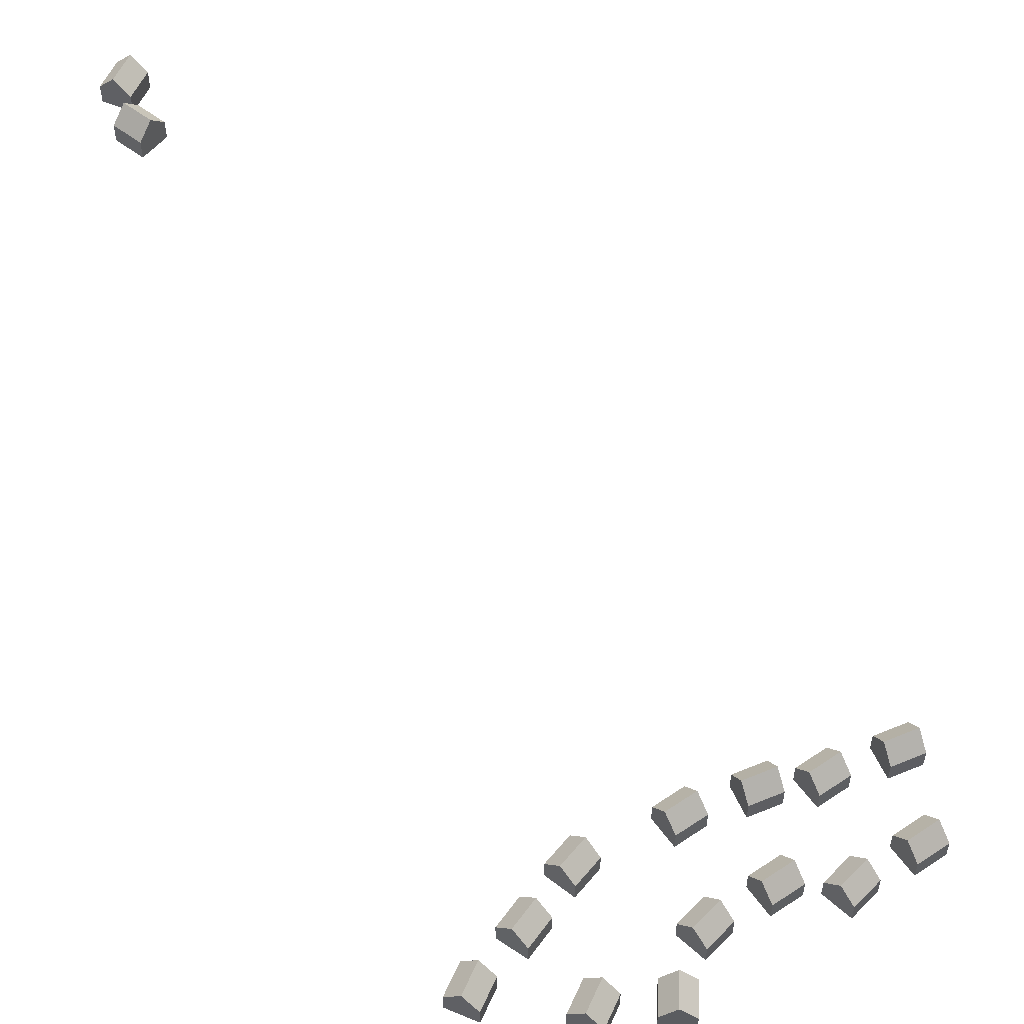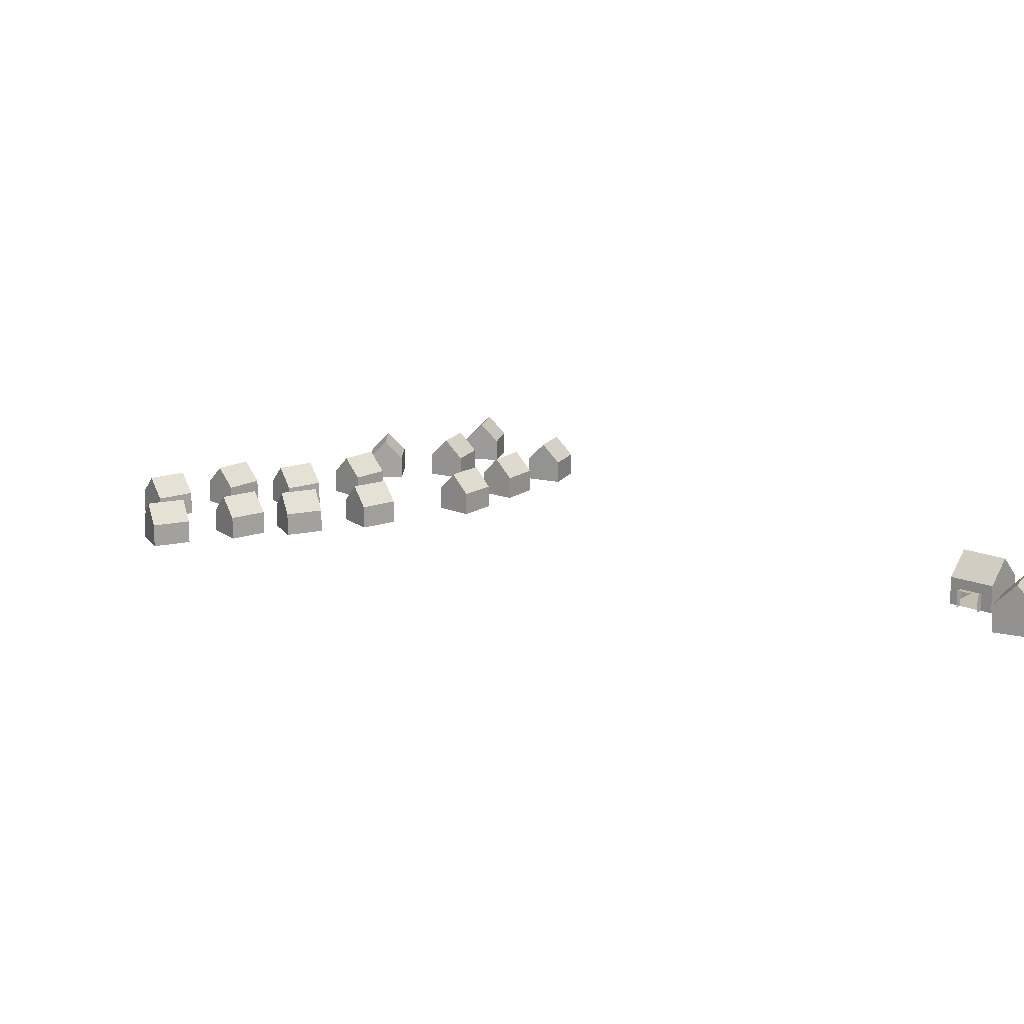
<metadata>
{"format":"obj","ext":"obj","renderer":"f3d","projection":"perspective","resolution":1024,"background":"white","views":[{"elev":55.9,"azim":171.4,"up":"+Y"},{"elev":16.8,"azim":-7.9,"up":"+Y"}]}
</metadata>
<code>
o Plane.003
v -3.265 -0.1982 -53.67
v -4.931 -0.1982 -52.15
v -3.265 1.156 -53.67
v -2.534 -0.1982 -52.87
v -2.534 1.156 -52.87
v -1.803 -0.1982 -52.07
v -3.469 -0.1982 -50.55
v -1.803 1.156 -52.07
v -3.469 1.156 -50.55
v -2.534 2.276 -52.87
v -4.2 2.276 -51.35
v -4.931 1.156 -52.15
v -4.2 1.156 -51.35
v -4.2 -0.1982 -51.35
f 12 1 2
f 3 4 1
f 4 8 6
f 6 9 7
f 5 10 8
f 5 3 10
f 12 13 11
f 9 11 13
f 13 2 14
f 7 13 14
f 12 3 1
f 3 5 4
f 4 5 8
f 6 8 9
f 13 12 2
f 7 9 13
f 10 9 8
f 12 10 3
f 10 11 9
f 12 11 10
o Plane.001
v -8.474 -0.1982 -62.29
v -8.894 -0.1982 -60.07
v -8.474 1.156 -62.29
v -7.409 -0.1982 -62.08
v -7.409 1.156 -62.08
v -6.343 -0.1982 -61.88
v -6.763 -0.1982 -59.67
v -6.343 1.156 -61.88
v -6.763 1.156 -59.67
v -7.409 2.276 -62.08
v -7.828 2.276 -59.87
v -8.894 1.156 -60.07
v -7.828 1.156 -59.87
v -7.828 -0.1982 -59.87
f 26 15 16
f 17 18 15
f 18 22 20
f 20 23 21
f 19 24 22
f 19 17 24
f 26 27 25
f 23 25 27
f 27 16 28
f 21 27 28
f 26 17 15
f 17 19 18
f 18 19 22
f 20 22 23
f 27 26 16
f 21 23 27
f 22 25 23
f 17 25 24
f 22 24 25
f 17 26 25
o Plane.002
v -9.662 -0.1982 -58.41
v -11.44 -0.1982 -57.02
v -9.662 1.156 -58.41
v -8.994 -0.1982 -57.56
v -8.994 1.156 -57.56
v -8.326 -0.1982 -56.7
v -10.1 -0.1982 -55.31
v -8.326 1.156 -56.7
v -10.1 1.156 -55.31
v -8.994 2.276 -57.56
v -10.77 2.276 -56.17
v -11.44 1.156 -57.02
v -10.77 1.156 -56.17
v -10.77 -0.1982 -56.17
f 40 29 30
f 31 32 29
f 32 36 34
f 34 37 35
f 33 38 36
f 33 31 38
f 40 41 39
f 37 39 41
f 41 30 42
f 35 41 42
f 40 31 29
f 31 33 32
f 32 33 36
f 34 36 37
f 41 40 30
f 35 37 41
f 36 39 37
f 31 39 38
f 36 38 39
f 31 40 39
o Plane.004
v -13.67 -0.1982 -56.39
v -15.7 -0.1982 -55.4
v -13.67 1.156 -56.39
v -13.19 -0.1982 -55.42
v -13.19 1.156 -55.42
v -12.72 -0.1982 -54.44
v -14.74 -0.1982 -53.45
v -12.72 1.156 -54.44
v -14.74 1.156 -53.45
v -13.19 2.276 -55.42
v -15.22 2.276 -54.42
v -15.7 1.156 -55.4
v -15.22 1.156 -54.42
v -15.22 -0.1982 -54.42
f 54 43 44
f 45 46 43
f 46 50 48
f 48 51 49
f 47 52 50
f 47 45 52
f 54 55 53
f 51 53 55
f 55 44 56
f 49 55 56
f 54 45 43
f 45 47 46
f 46 47 50
f 48 50 51
f 55 54 44
f 49 51 55
f 52 51 50
f 54 52 45
f 52 53 51
f 54 53 52
o Plane.005
v -9.251 -0.1982 -51.43
v -11.27 -0.1982 -50.42
v -9.251 1.156 -51.43
v -8.764 -0.1982 -50.46
v -8.764 1.156 -50.46
v -8.277 -0.1982 -49.49
v -10.29 -0.1982 -48.48
v -8.277 1.156 -49.49
v -10.29 1.156 -48.48
v -8.764 2.276 -50.46
v -10.78 2.276 -49.45
v -11.27 1.156 -50.42
v -10.78 1.156 -49.45
v -10.78 -0.1982 -49.45
f 68 57 58
f 59 60 57
f 60 64 62
f 62 65 63
f 61 66 64
f 61 59 66
f 68 69 67
f 65 67 69
f 69 58 70
f 63 69 70
f 68 59 57
f 59 61 60
f 60 61 64
f 62 64 65
f 69 68 58
f 63 65 69
f 66 65 64
f 59 67 66
f 66 67 65
f 59 68 67
o Plane.006
v -13.58 -0.1982 -50.24
v -15.76 -0.1982 -49.66
v -13.58 1.156 -50.24
v -13.3 -0.1982 -49.19
v -13.3 1.156 -49.19
v -13.02 -0.1982 -48.14
v -15.2 -0.1982 -47.56
v -13.02 1.156 -48.14
v -15.2 1.156 -47.56
v -13.3 2.276 -49.19
v -15.48 2.276 -48.61
v -15.76 1.156 -49.66
v -15.48 1.156 -48.61
v -15.48 -0.1982 -48.61
f 82 71 72
f 73 74 71
f 74 78 76
f 76 79 77
f 75 80 78
f 75 73 80
f 82 83 81
f 79 81 83
f 83 72 84
f 77 83 84
f 82 73 71
f 73 75 74
f 74 75 78
f 76 78 79
f 83 82 72
f 77 79 83
f 78 81 79
f 73 81 80
f 78 80 81
f 73 82 81
o Plane.007
v -18.05 -0.1982 -57.18
v -19.82 -0.1982 -55.79
v -18.05 1.156 -57.18
v -17.38 -0.1982 -56.33
v -17.38 1.156 -56.33
v -16.71 -0.1982 -55.47
v -18.49 -0.1982 -54.08
v -16.71 1.156 -55.47
v -18.49 1.156 -54.08
v -17.38 2.276 -56.33
v -19.15 2.276 -54.94
v -19.82 1.156 -55.79
v -19.15 1.156 -54.94
v -19.15 -0.1982 -54.94
f 96 85 86
f 87 88 85
f 88 92 90
f 90 93 91
f 89 94 92
f 89 87 94
f 96 97 95
f 93 95 97
f 97 86 98
f 91 97 98
f 96 87 85
f 87 89 88
f 88 89 92
f 90 92 93
f 97 96 86
f 91 93 97
f 94 93 92
f 87 95 94
f 94 95 93
f 87 96 95
o Plane.008
v -22.06 -0.1982 -55.16
v -24.08 -0.1982 -54.17
v -22.06 1.156 -55.16
v -21.58 -0.1982 -54.19
v -21.58 1.156 -54.19
v -21.1 -0.1982 -53.21
v -23.12 -0.1982 -52.22
v -21.1 1.156 -53.21
v -23.12 1.156 -52.22
v -21.58 2.276 -54.19
v -23.6 2.276 -53.19
v -24.08 1.156 -54.17
v -23.6 1.156 -53.19
v -23.6 -0.1982 -53.19
f 110 99 100
f 101 102 99
f 102 106 104
f 104 107 105
f 103 108 106
f 103 101 108
f 110 111 109
f 107 109 111
f 111 100 112
f 105 111 112
f 110 101 99
f 101 103 102
f 102 103 106
f 104 106 107
f 111 110 100
f 105 107 111
f 106 109 107
f 110 108 101
f 106 108 109
f 110 109 108
o Plane.009
v -17.63 -0.1982 -50.2
v -19.65 -0.1982 -49.19
v -17.63 1.156 -50.2
v -17.15 -0.1982 -49.23
v -17.15 1.156 -49.23
v -16.66 -0.1982 -48.26
v -18.68 -0.1982 -47.25
v -16.66 1.156 -48.26
v -18.68 1.156 -47.25
v -17.15 2.276 -49.23
v -19.16 2.276 -48.22
v -19.65 1.156 -49.19
v -19.16 1.156 -48.22
v -19.16 -0.1982 -48.22
f 124 113 114
f 115 116 113
f 116 120 118
f 118 121 119
f 117 122 120
f 117 115 122
f 124 125 123
f 121 123 125
f 125 114 126
f 119 125 126
f 124 115 113
f 115 117 116
f 116 117 120
f 118 120 121
f 125 124 114
f 119 121 125
f 122 121 120
f 124 122 115
f 122 123 121
f 124 123 122
o Plane.010
v -21.96 -0.1982 -49.01
v -24.14 -0.1982 -48.43
v -21.96 1.156 -49.01
v -21.69 -0.1982 -47.96
v -21.69 1.156 -47.96
v -21.41 -0.1982 -46.91
v -23.59 -0.1982 -46.33
v -21.41 1.156 -46.91
v -23.59 1.156 -46.33
v -21.69 2.276 -47.96
v -23.87 2.276 -47.38
v -24.14 1.156 -48.43
v -23.87 1.156 -47.38
v -23.87 -0.1982 -47.38
f 138 127 128
f 129 130 127
f 130 134 132
f 132 135 133
f 131 136 134
f 131 129 136
f 138 139 137
f 135 137 139
f 139 128 140
f 133 139 140
f 138 129 127
f 129 131 130
f 130 131 134
f 132 134 135
f 139 138 128
f 133 135 139
f 136 135 134
f 129 137 136
f 136 137 135
f 129 138 137
o Plane.011
v -1.016 -0.1982 -65.96
v -1.822 -0.1982 -63.85
v -1.016 1.156 -65.96
v -0.003061 -0.1982 -65.57
v -0.003061 1.156 -65.57
v 1.01 -0.1982 -65.19
v 0.204 -0.1982 -63.08
v 1.01 1.156 -65.19
v 0.204 1.156 -63.08
v -0.003061 2.276 -65.57
v -0.809 2.276 -63.47
v -1.822 1.156 -63.85
v -0.809 1.156 -63.47
v -0.809 -0.1982 -63.47
f 152 141 142
f 143 144 141
f 144 148 146
f 146 149 147
f 145 150 148
f 145 143 150
f 152 153 151
f 149 151 153
f 153 142 154
f 147 153 154
f 152 143 141
f 143 145 144
f 144 145 148
f 146 148 149
f 153 152 142
f 147 149 153
f 150 149 148
f 152 150 143
f 150 151 149
f 152 151 150
o Plane.012
v -3.41 -0.1982 -62.16
v -4.63 -0.1982 -60.26
v -3.41 1.156 -62.16
v -2.498 -0.1982 -61.57
v -2.498 1.156 -61.57
v -1.586 -0.1982 -60.99
v -2.806 -0.1982 -59.09
v -1.586 1.156 -60.99
v -2.806 1.156 -59.09
v -2.498 2.276 -61.57
v -3.718 2.276 -59.68
v -4.63 1.156 -60.26
v -3.718 1.156 -59.68
v -3.718 -0.1982 -59.68
f 166 155 156
f 157 158 155
f 158 162 160
f 160 163 161
f 159 164 162
f 159 157 164
f 166 167 165
f 163 165 167
f 167 156 168
f 161 167 168
f 166 157 155
f 157 159 158
f 158 159 162
f 160 162 163
f 167 166 156
f 161 163 167
f 164 163 162
f 166 164 157
f 164 165 163
f 166 165 164
o Plane.013
v 2.936 -0.1982 -60.19
v 1.732 -0.1982 -58.29
v 2.936 1.156 -60.19
v 3.853 -0.1982 -59.61
v 3.853 1.156 -59.61
v 4.77 -0.1982 -59.03
v 3.566 -0.1982 -57.13
v 4.77 1.156 -59.03
v 3.566 1.156 -57.13
v 3.853 2.276 -59.61
v 2.649 2.276 -57.71
v 1.732 1.156 -58.29
v 2.649 1.156 -57.71
v 2.649 -0.1982 -57.71
f 180 169 170
f 171 172 169
f 172 176 174
f 174 177 175
f 173 178 176
f 173 171 178
f 180 181 179
f 177 179 181
f 181 170 182
f 175 181 182
f 180 171 169
f 171 173 172
f 172 173 176
f 174 176 177
f 181 180 170
f 175 177 181
f 178 177 176
f 171 179 178
f 178 179 177
f 171 180 179
o Plane.014
v -0.1575 -0.1982 -56.94
v -1.727 -0.1982 -55.32
v -0.1575 1.156 -56.94
v 0.6214 -0.1982 -56.18
v 0.6214 1.156 -56.18
v 1.4 -0.1982 -55.43
v -0.1692 -0.1982 -53.81
v 1.4 1.156 -55.43
v -0.1692 1.156 -53.81
v 0.6214 2.276 -56.18
v -0.9481 2.276 -54.56
v -1.727 1.156 -55.32
v -0.9481 1.156 -54.56
v -0.9481 -0.1982 -54.56
f 194 183 184
f 185 186 183
f 186 190 188
f 188 191 189
f 187 192 190
f 187 185 192
f 194 195 193
f 191 193 195
f 195 184 196
f 189 195 196
f 194 185 183
f 185 187 186
f 186 187 190
f 188 190 191
f 195 194 184
f 189 191 195
f 192 191 190
f 194 192 185
f 192 193 191
f 194 193 192
o Plane.015
v 14.21 8.843 -2.909
v 15.73 8.843 -1.245
v 14.21 10.2 -2.909
v 15.01 8.843 -3.641
v 15.01 10.2 -3.641
v 15.81 8.843 -4.373
v 17.33 8.843 -2.71
v 15.81 10.2 -4.373
v 17.33 10.2 -2.71
v 15.01 11.32 -3.641
v 16.53 11.32 -1.977
v 15.73 10.2 -1.245
v 16.53 10.2 -1.977
v 16.53 8.843 -1.977
v 14.97 8.843 -2.077
v 14.21 9.52 -2.909
v 15.73 9.52 -1.245
v 14.97 10.2 -2.077
v 15.35 8.843 -1.661
v 14.97 8.843 -2.077
v 15.73 8.843 -1.245
v 14.21 9.52 -2.909
v 14.21 8.843 -2.909
v 15.73 9.52 -1.245
v 14.97 10.2 -2.077
v 14.21 10.2 -2.909
v 15.73 10.2 -1.245
v 14.21 9.182 -2.909
v 15.73 9.182 -1.245
v 14.59 10.2 -2.493
v 14.59 8.843 -2.493
v 14.21 9.859 -2.909
v 15.73 9.859 -1.245
v 15.35 10.2 -1.661
v 14.59 9.52 -2.493
v 15.35 9.52 -1.661
v 14.97 9.859 -2.077
v 15.35 9.859 -1.661
v 15.35 9.182 -1.661
v 14.59 9.182 -2.493
v 14.59 9.859 -2.493
v 15.54 8.843 -1.453
v 14.21 9.012 -2.909
v 15.73 9.012 -1.245
v 14.4 10.2 -2.701
v 14.78 8.843 -2.285
v 14.21 9.689 -2.909
v 15.73 9.689 -1.245
v 15.16 10.2 -1.869
v 14.4 9.52 -2.701
v 14.97 9.689 -2.077
v 15.16 8.843 -1.869
v 14.21 9.351 -2.909
v 15.73 9.351 -1.245
v 14.78 10.2 -2.285
v 14.4 8.843 -2.701
v 14.21 10.03 -2.909
v 15.73 10.03 -1.245
v 15.54 10.2 -1.453
v 15.54 9.52 -1.453
v 14.97 10.03 -2.077
v 15.16 9.859 -1.869
v 15.54 9.859 -1.453
v 15.35 9.689 -1.661
v 15.35 10.03 -1.661
v 15.54 9.182 -1.453
v 15.35 9.012 -1.661
v 15.35 9.351 -1.661
v 14.4 9.182 -2.701
v 14.59 9.012 -2.493
v 14.59 9.351 -2.493
v 14.4 9.859 -2.701
v 14.78 9.859 -2.285
v 14.59 9.689 -2.493
v 14.59 10.03 -2.493
v 14.78 10.03 -2.285
v 14.78 9.689 -2.285
v 14.4 9.689 -2.701
v 14.4 9.012 -2.701
v 15.54 9.351 -1.453
v 15.54 9.012 -1.453
v 15.54 10.03 -1.453
v 15.54 9.689 -1.453
v 15.16 9.689 -1.869
v 15.16 10.03 -1.869
v 14.4 9.351 -2.701
v 14.4 10.03 -2.701
v 15.12 8.843 -1.512
v 14.36 8.843 -2.343
v 14.36 9.52 -2.343
v 15.12 9.52 -1.512
v 15.12 9.182 -1.512
v 14.36 9.182 -2.343
v 14.74 9.689 -1.928
v 15.12 9.689 -1.512
v 15.12 9.012 -1.512
v 15.12 9.351 -1.512
v 14.36 9.012 -2.343
v 14.36 9.351 -2.343
v 14.36 9.689 -2.343
v 14.55 9.689 -2.136
v 14.93 9.689 -1.72
f 211 248 216
f 197 242 252
f 198 217 238
f 198 238 215
f 198 215 248
f 211 198 248
f 242 227 252
f 252 219 197
f 211 216 242
f 197 211 242
f 212 201 200
f 200 204 202
f 202 205 203
f 201 206 204
f 201 199 206
f 208 209 207
f 205 207 209
f 209 213 198
f 203 209 210
f 199 212 253
f 241 253 283
f 246 249 282
f 245 257 281
f 213 208 244
f 197 219 249
f 198 213 240
f 258 247 280
f 259 260 279
f 255 261 278
f 262 263 277
f 256 264 276
f 265 239 275
f 268 243 274
f 269 270 273
f 251 271 272
f 272 237 269
f 257 269 233
f 221 272 257
f 233 273 247
f 274 218 246
f 270 246 231
f 237 274 270
f 275 219 252
f 266 252 227
f 236 275 266
f 276 235 262
f 250 262 225
f 220 276 250
f 277 215 238
f 240 238 217
f 225 277 240
f 278 234 259
f 254 259 229
f 223 278 254
f 279 232 256
f 244 256 220
f 229 279 244
f 234 280 260
f 281 233 258
f 261 258 234
f 230 281 261
f 211 200 203
f 282 224 265
f 267 265 236
f 231 282 267
f 283 228 268
f 271 268 237
f 226 283 271
f 263 284 215
f 236 294 289
f 247 298 280
f 280 291 260
f 264 288 235
f 231 295 286
f 270 297 273
f 266 285 294
f 273 290 247
f 267 289 295
f 235 292 263
f 260 287 232
f 232 293 264
f 270 286 296
f 200 197 212
f 212 199 201
f 200 201 204
f 202 204 205
f 198 210 209
f 209 208 213
f 203 205 209
f 212 218 243
f 243 228 253
f 212 243 253
f 253 222 199
f 241 222 253
f 246 218 249
f 245 221 257
f 208 223 254
f 254 229 244
f 208 254 244
f 244 220 213
f 218 212 197
f 219 239 224
f 249 218 197
f 219 224 249
f 213 220 250
f 250 225 240
f 213 250 240
f 240 217 198
f 258 233 247
f 259 234 260
f 255 230 261
f 262 235 263
f 256 232 264
f 265 224 239
f 268 228 243
f 269 237 270
f 251 226 271
f 272 271 237
f 257 272 269
f 221 251 272
f 233 269 273
f 274 243 218
f 270 274 246
f 237 268 274
f 275 239 219
f 266 275 252
f 236 265 275
f 276 264 235
f 250 276 262
f 220 256 276
f 277 263 215
f 240 277 238
f 225 262 277
f 278 261 234
f 254 278 259
f 223 255 278
f 279 260 232
f 244 279 256
f 229 259 279
f 234 258 280
f 281 257 233
f 261 281 258
f 230 245 281
f 210 198 211
f 211 197 200
f 200 202 203
f 203 210 211
f 282 249 224
f 267 282 265
f 231 246 282
f 283 253 228
f 271 283 268
f 226 241 283
f 263 292 284
f 236 266 294
f 247 290 298
f 280 298 291
f 264 293 288
f 231 267 295
f 270 296 297
f 266 227 285
f 273 297 290
f 267 236 289
f 235 288 292
f 260 291 287
f 232 287 293
f 270 231 286
f 199 222 241
f 204 207 205
f 214 207 206
f 208 214 255
f 241 226 251
f 251 221 214
f 241 251 214
f 241 214 199
f 204 206 207
f 206 199 214
f 214 208 207
f 214 221 245
f 245 230 255
f 214 245 255
f 255 223 208
l 217 219
o Plane.016
v 16.13 8.843 -0.4921
v 14.91 8.843 1.411
v 16.13 10.2 -0.4921
v 17.04 8.843 0.08994
v 17.04 10.2 0.08994
v 17.96 8.843 0.6719
v 16.75 8.843 2.575
v 17.96 10.2 0.6719
v 16.75 10.2 2.575
v 17.04 11.32 0.08994
v 15.83 11.32 1.993
v 14.91 10.2 1.411
v 15.83 10.2 1.993
v 15.83 8.843 1.993
f 310 299 300
f 301 302 299
f 302 306 304
f 304 307 305
f 303 308 306
f 303 301 308
f 310 311 309
f 307 309 311
f 311 300 312
f 305 311 312
f 310 301 299
f 301 303 302
f 302 303 306
f 304 306 307
f 311 310 300
f 305 307 311
f 308 307 306
f 310 308 301
f 308 309 307
f 310 309 308

</code>
